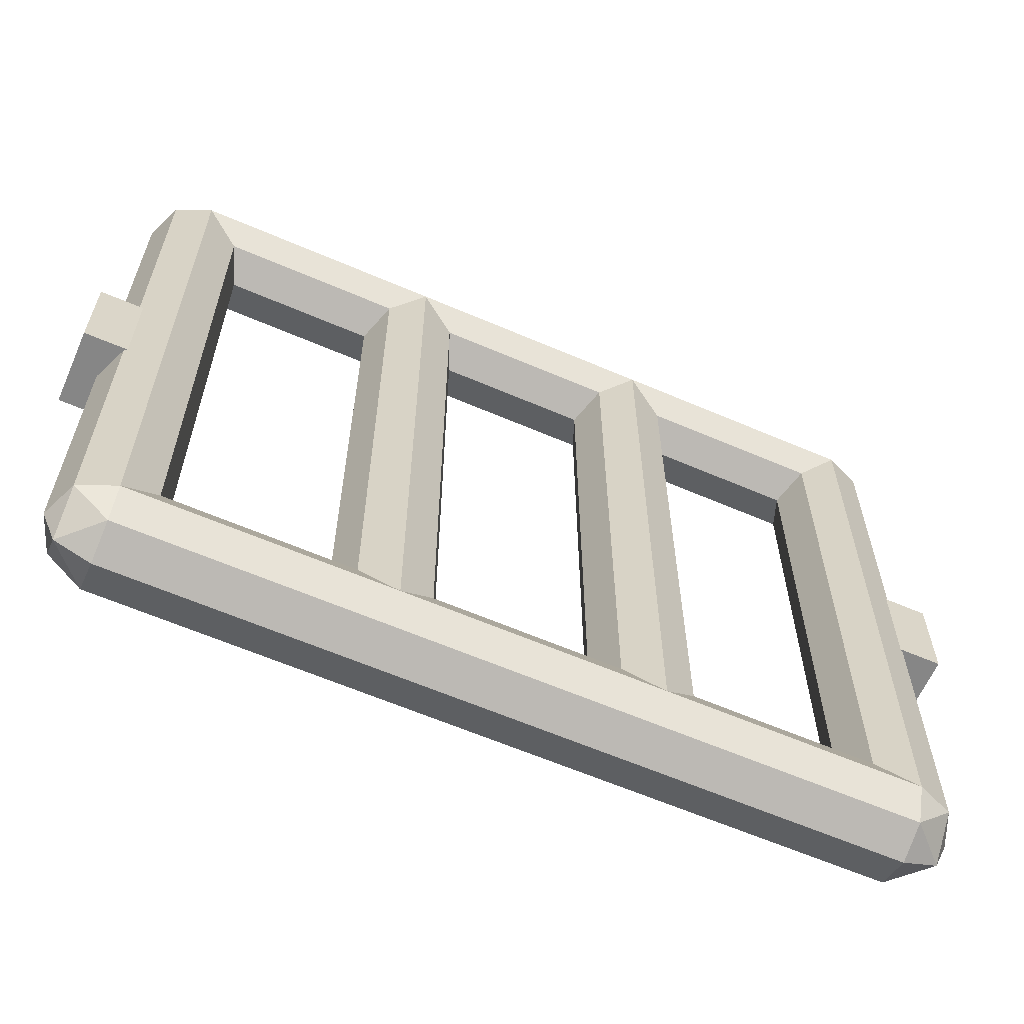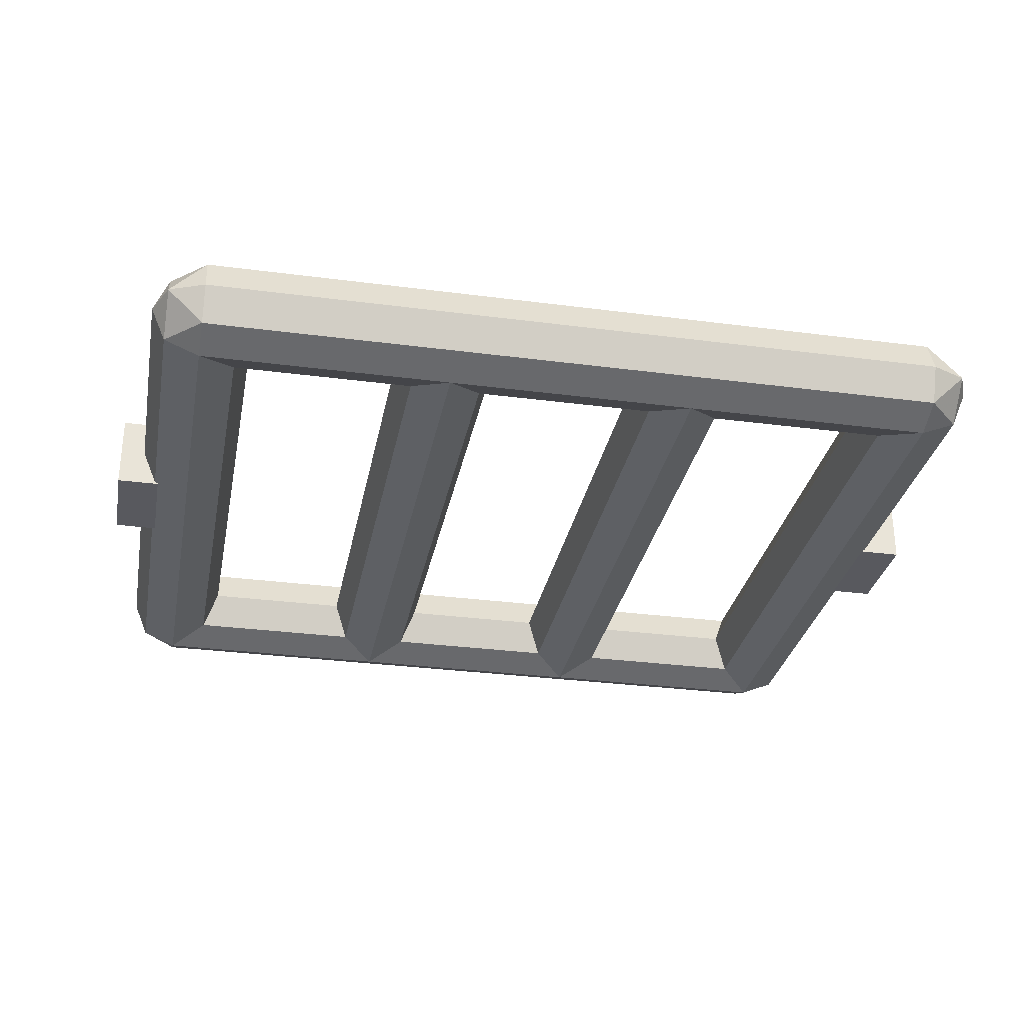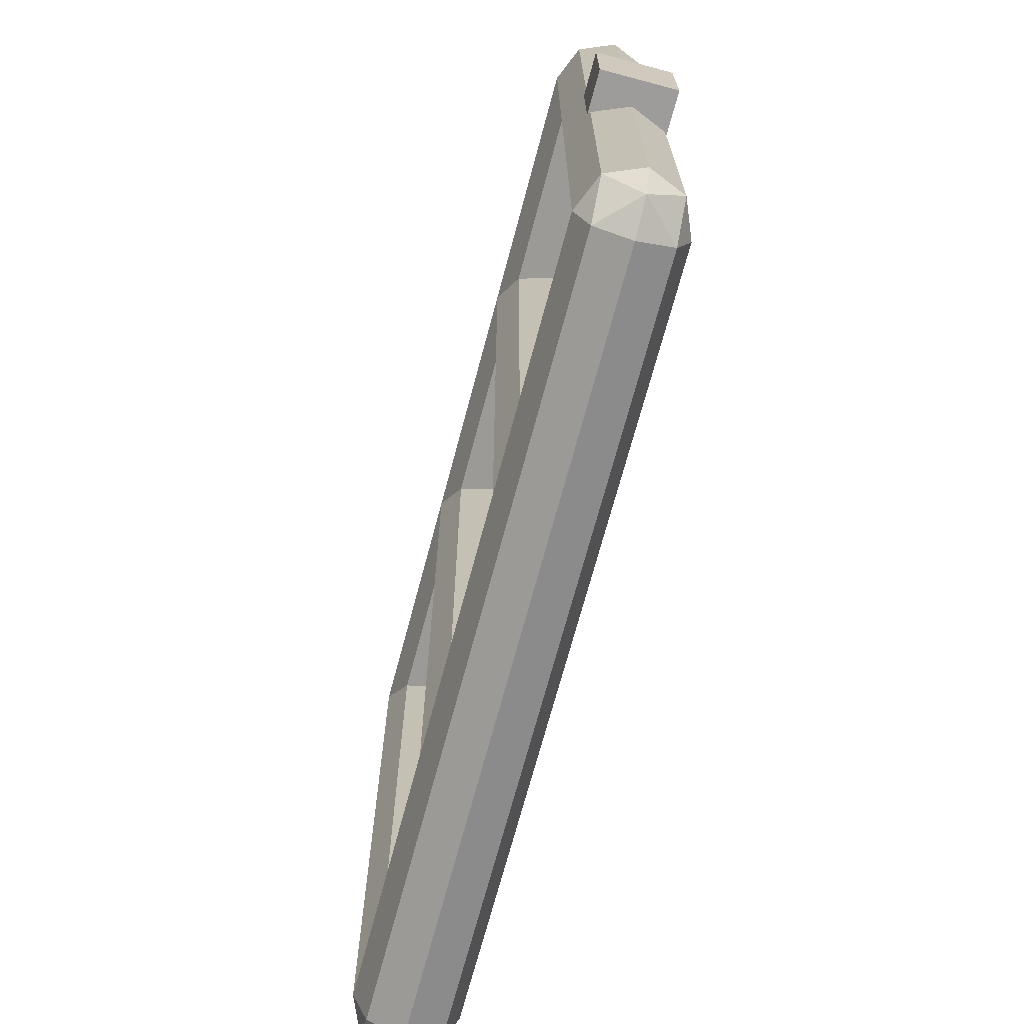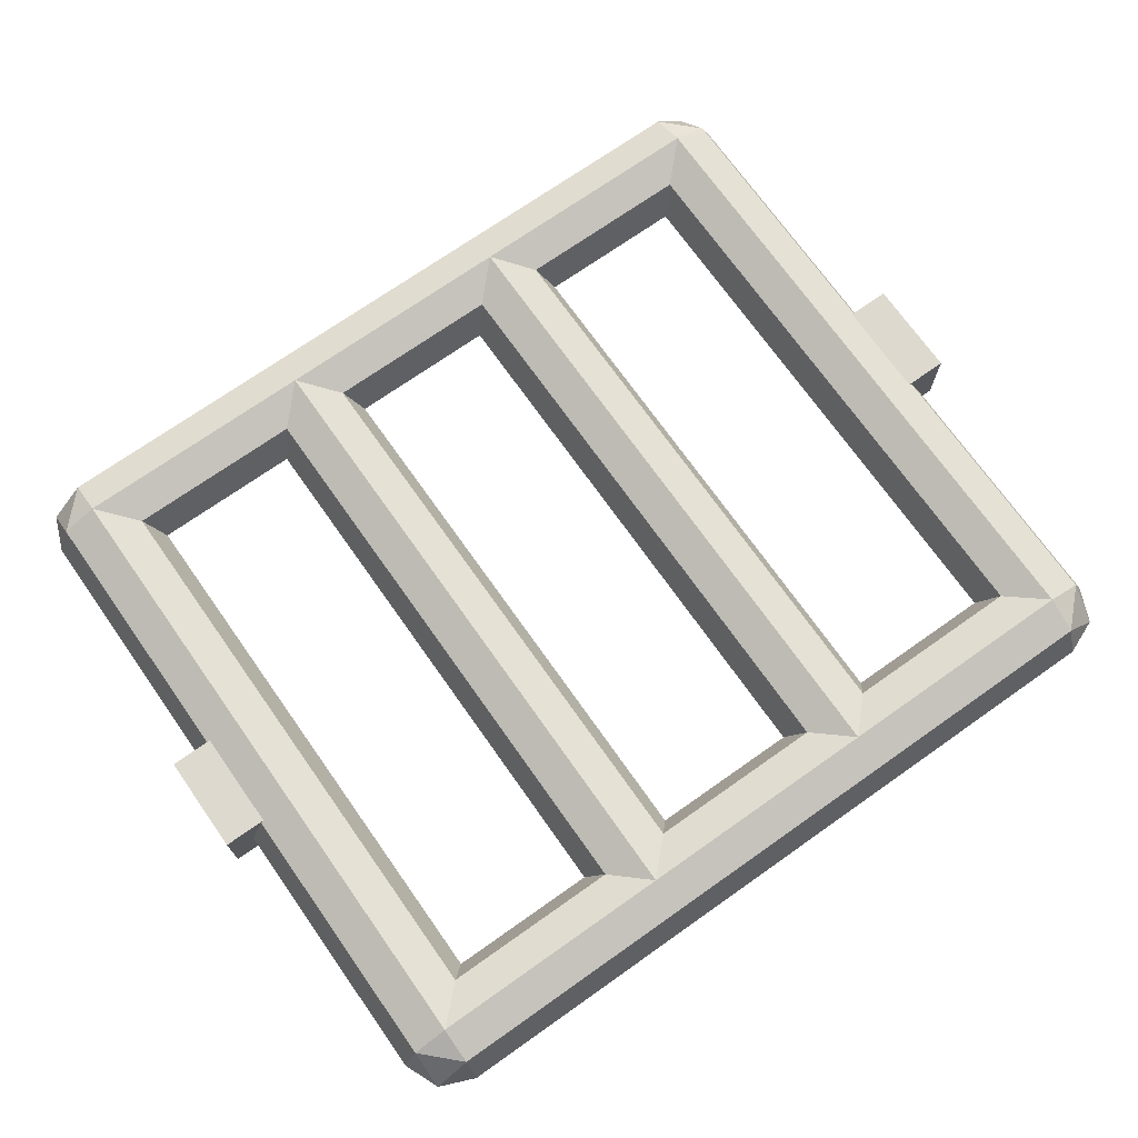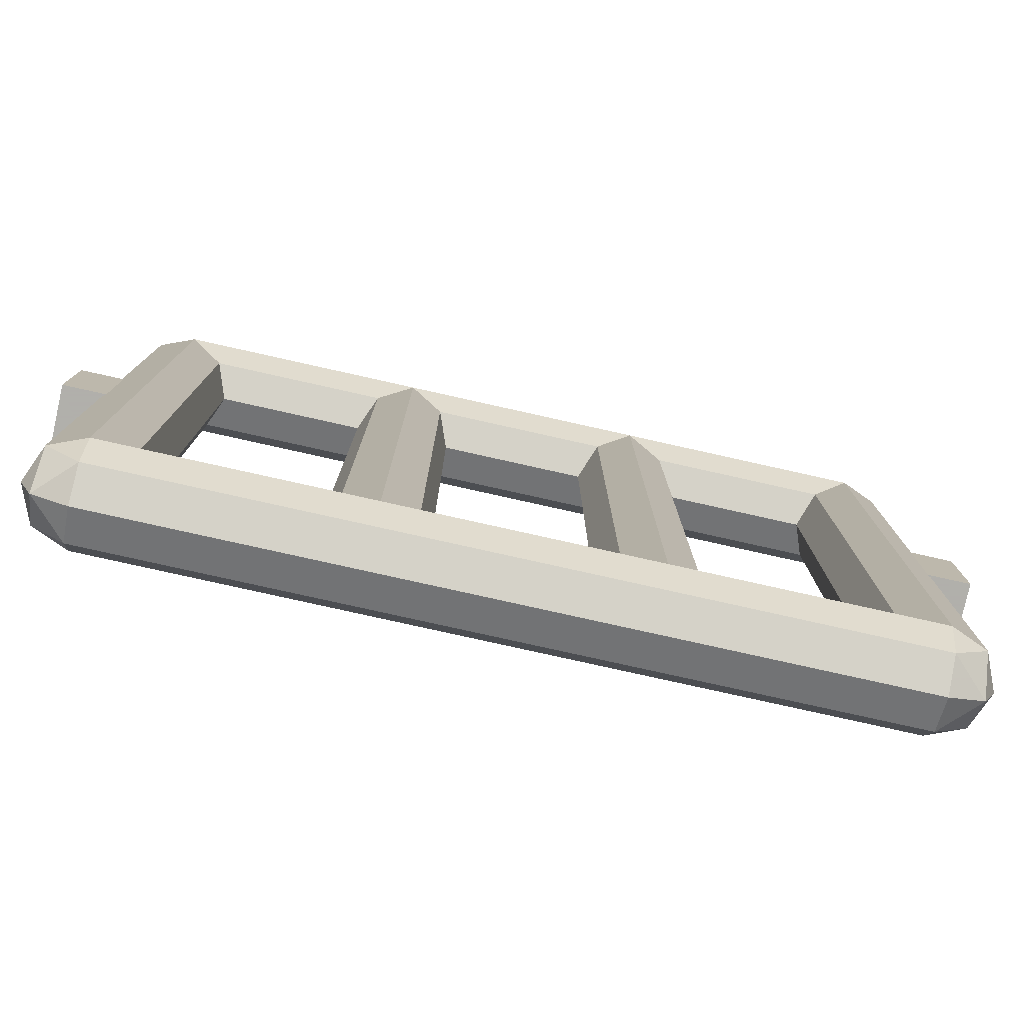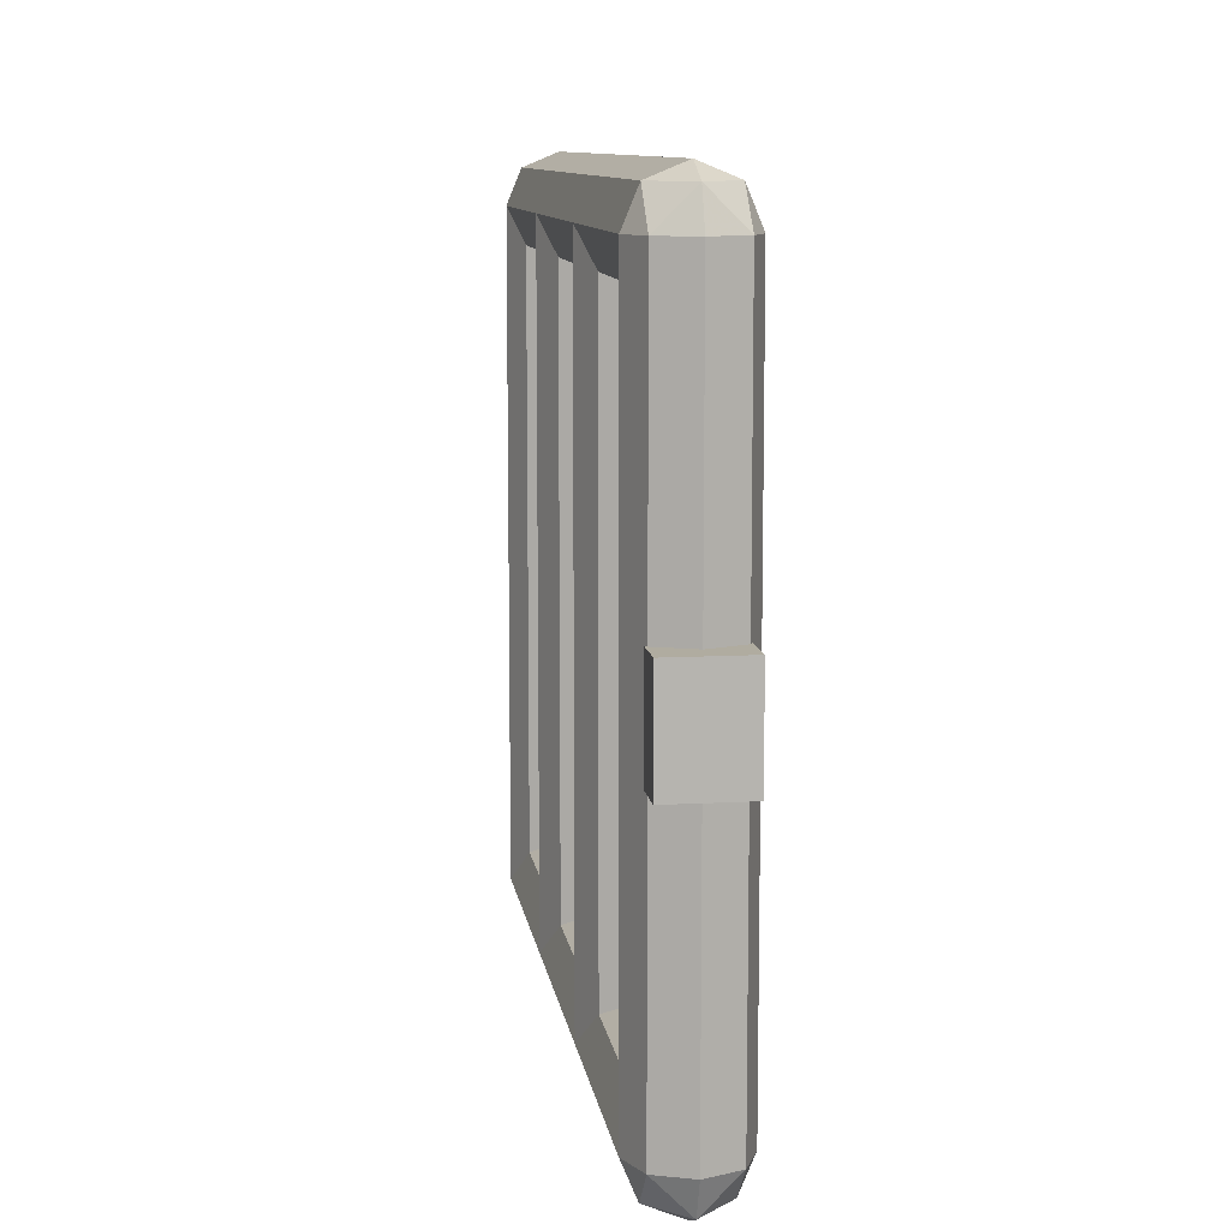
<metadata>
{"format":"obj","ext":"obj","renderer":"f3d","projection":"perspective","resolution":1024,"background":"white","views":[{"elev":-62.2,"azim":156.4,"up":"+Y"},{"elev":-30.3,"azim":-10.8,"up":"+Z"},{"elev":-70.0,"azim":75.1,"up":"+Y"},{"elev":71.8,"azim":144.8,"up":"+Z"},{"elev":-78.4,"azim":-12.6,"up":"+Y"},{"elev":9.9,"azim":-98.0,"up":"+Y"}]}
</metadata>
<code>
v 1.5 -1.3 0.2
v 1.5 -1.441 0.1414
v 1.641 -1.3 0.1414
v 1.641 -1.441 0
v 1.7 -1.3 0
v 1.641 -1.3 0.1414
v 1.5 -1.441 0.1414
v 1.641 -1.441 0
v 1.641 -1.3 0.1414
v 1.5 -1.5 0
v 1.641 -1.441 0
v 1.5 -1.441 0.1414
v 1.5 -1.3 -0.2
v 1.5 -1.441 -0.1414
v 1.641 -1.3 -0.1414
v 1.641 -1.441 0
v 1.7 -1.3 0
v 1.641 -1.3 -0.1414
v 1.5 -1.441 -0.1414
v 1.641 -1.441 0
v 1.641 -1.3 -0.1414
v 1.5 -1.5 0
v 1.641 -1.441 0
v 1.5 -1.441 -0.1414
v -1.5 -1.3 0.2
v -1.5 -1.441 0.1414
v -1.641 -1.3 0.1414
v -1.641 -1.441 0
v -1.7 -1.3 0
v -1.641 -1.3 0.1414
v -1.5 -1.441 0.1414
v -1.641 -1.441 0
v -1.641 -1.3 0.1414
v -1.5 -1.5 0
v -1.641 -1.441 0
v -1.5 -1.441 0.1414
v -1.5 -1.3 -0.2
v -1.5 -1.441 -0.1414
v -1.641 -1.3 -0.1414
v -1.641 -1.441 0
v -1.7 -1.3 0
v -1.641 -1.3 -0.1414
v -1.5 -1.441 -0.1414
v -1.641 -1.441 0
v -1.641 -1.3 -0.1414
v -1.5 -1.5 0
v -1.641 -1.441 0
v -1.5 -1.441 -0.1414
v 1.5 1.3 0.2
v 1.5 1.441 0.1414
v 1.641 1.3 0.1414
v 1.641 1.441 0
v 1.7 1.3 0
v 1.641 1.3 0.1414
v 1.5 1.441 0.1414
v 1.641 1.441 0
v 1.641 1.3 0.1414
v 1.5 1.5 0
v 1.641 1.441 0
v 1.5 1.441 0.1414
v 1.5 1.3 -0.2
v 1.5 1.441 -0.1414
v 1.641 1.3 -0.1414
v 1.641 1.441 0
v 1.7 1.3 0
v 1.641 1.3 -0.1414
v 1.5 1.441 -0.1414
v 1.641 1.441 0
v 1.641 1.3 -0.1414
v 1.5 1.5 0
v 1.641 1.441 0
v 1.5 1.441 -0.1414
v -1.5 1.3 0.2
v -1.5 1.441 0.1414
v -1.641 1.3 0.1414
v -1.641 1.441 0
v -1.7 1.3 0
v -1.641 1.3 0.1414
v -1.5 1.441 0.1414
v -1.641 1.441 0
v -1.641 1.3 0.1414
v -1.5 1.5 0
v -1.641 1.441 0
v -1.5 1.441 0.1414
v -1.5 1.3 -0.2
v -1.5 1.441 -0.1414
v -1.641 1.3 -0.1414
v -1.641 1.441 0
v -1.7 1.3 0
v -1.641 1.3 -0.1414
v -1.5 1.441 -0.1414
v -1.641 1.441 0
v -1.641 1.3 -0.1414
v -1.5 1.5 0
v -1.641 1.441 0
v -1.5 1.441 -0.1414
v -1.5 -1.159 0.1414
v -1.5 -1.1 0
v 1.5 -1.1 0
v 1.5 -1.159 0.1414
v -1.5 -1.3 0.2
v -1.5 -1.159 0.1414
v 1.5 -1.159 0.1414
v 1.5 -1.3 0.2
v -1.5 -1.441 0.1414
v -1.5 -1.3 0.2
v 1.5 -1.3 0.2
v 1.5 -1.441 0.1414
v -1.5 -1.5 0
v -1.5 -1.441 0.1414
v 1.5 -1.441 0.1414
v 1.5 -1.5 0
v -1.5 -1.441 -0.1414
v -1.5 -1.5 0
v 1.5 -1.5 0
v 1.5 -1.441 -0.1414
v -1.5 -1.3 -0.2
v -1.5 -1.441 -0.1414
v 1.5 -1.441 -0.1414
v 1.5 -1.3 -0.2
v -1.5 -1.159 -0.1414
v -1.5 -1.3 -0.2
v 1.5 -1.3 -0.2
v 1.5 -1.159 -0.1414
v -1.5 -1.1 0
v -1.5 -1.159 -0.1414
v 1.5 -1.159 -0.1414
v 1.5 -1.1 0
v -1.5 1.441 0.1414
v -1.5 1.5 0
v 1.5 1.5 0
v 1.5 1.441 0.1414
v -1.5 1.3 0.2
v -1.5 1.441 0.1414
v 1.5 1.441 0.1414
v 1.5 1.3 0.2
v -1.5 1.159 0.1414
v -1.5 1.3 0.2
v 1.5 1.3 0.2
v 1.5 1.159 0.1414
v -1.5 1.1 0
v -1.5 1.159 0.1414
v 1.5 1.159 0.1414
v 1.5 1.1 0
v -1.5 1.159 -0.1414
v -1.5 1.1 0
v 1.5 1.1 0
v 1.5 1.159 -0.1414
v -1.5 1.3 -0.2
v -1.5 1.159 -0.1414
v 1.5 1.159 -0.1414
v 1.5 1.3 -0.2
v -1.5 1.441 -0.1414
v -1.5 1.3 -0.2
v 1.5 1.3 -0.2
v 1.5 1.441 -0.1414
v -1.5 1.5 0
v -1.5 1.441 -0.1414
v 1.5 1.441 -0.1414
v 1.5 1.5 0
v 1.641 -1.3 0.1414
v 1.7 -1.3 0
v 1.7 1.3 0
v 1.641 1.3 0.1414
v 1.5 -1.3 0.2
v 1.641 -1.3 0.1414
v 1.641 1.3 0.1414
v 1.5 1.3 0.2
v 1.359 -1.3 0.1414
v 1.5 -1.3 0.2
v 1.5 1.3 0.2
v 1.359 1.3 0.1414
v 1.3 -1.3 0
v 1.359 -1.3 0.1414
v 1.359 1.3 0.1414
v 1.3 1.3 0
v 1.359 -1.3 -0.1414
v 1.3 -1.3 0
v 1.3 1.3 0
v 1.359 1.3 -0.1414
v 1.5 -1.3 -0.2
v 1.359 -1.3 -0.1414
v 1.359 1.3 -0.1414
v 1.5 1.3 -0.2
v 1.641 -1.3 -0.1414
v 1.5 -1.3 -0.2
v 1.5 1.3 -0.2
v 1.641 1.3 -0.1414
v 1.7 -1.3 0
v 1.641 -1.3 -0.1414
v 1.641 1.3 -0.1414
v 1.7 1.3 0
v 0.6414 -1.3 0.1414
v 0.7 -1.3 0
v 0.7 1.3 0
v 0.6414 1.3 0.1414
v 0.5 -1.3 0.2
v 0.6414 -1.3 0.1414
v 0.6414 1.3 0.1414
v 0.5 1.3 0.2
v 0.3586 -1.3 0.1414
v 0.5 -1.3 0.2
v 0.5 1.3 0.2
v 0.3586 1.3 0.1414
v 0.3 -1.3 0
v 0.3586 -1.3 0.1414
v 0.3586 1.3 0.1414
v 0.3 1.3 0
v 0.3586 -1.3 -0.1414
v 0.3 -1.3 0
v 0.3 1.3 0
v 0.3586 1.3 -0.1414
v 0.5 -1.3 -0.2
v 0.3586 -1.3 -0.1414
v 0.3586 1.3 -0.1414
v 0.5 1.3 -0.2
v 0.6414 -1.3 -0.1414
v 0.5 -1.3 -0.2
v 0.5 1.3 -0.2
v 0.6414 1.3 -0.1414
v 0.7 -1.3 0
v 0.6414 -1.3 -0.1414
v 0.6414 1.3 -0.1414
v 0.7 1.3 0
v -0.3586 -1.3 0.1414
v -0.3 -1.3 0
v -0.3 1.3 0
v -0.3586 1.3 0.1414
v -0.5 -1.3 0.2
v -0.3586 -1.3 0.1414
v -0.3586 1.3 0.1414
v -0.5 1.3 0.2
v -0.6414 -1.3 0.1414
v -0.5 -1.3 0.2
v -0.5 1.3 0.2
v -0.6414 1.3 0.1414
v -0.7 -1.3 0
v -0.6414 -1.3 0.1414
v -0.6414 1.3 0.1414
v -0.7 1.3 0
v -0.6414 -1.3 -0.1414
v -0.7 -1.3 0
v -0.7 1.3 0
v -0.6414 1.3 -0.1414
v -0.5 -1.3 -0.2
v -0.6414 -1.3 -0.1414
v -0.6414 1.3 -0.1414
v -0.5 1.3 -0.2
v -0.3586 -1.3 -0.1414
v -0.5 -1.3 -0.2
v -0.5 1.3 -0.2
v -0.3586 1.3 -0.1414
v -0.3 -1.3 0
v -0.3586 -1.3 -0.1414
v -0.3586 1.3 -0.1414
v -0.3 1.3 0
v -1.359 -1.3 0.1414
v -1.3 -1.3 0
v -1.3 1.3 0
v -1.359 1.3 0.1414
v -1.5 -1.3 0.2
v -1.359 -1.3 0.1414
v -1.359 1.3 0.1414
v -1.5 1.3 0.2
v -1.641 -1.3 0.1414
v -1.5 -1.3 0.2
v -1.5 1.3 0.2
v -1.641 1.3 0.1414
v -1.7 -1.3 0
v -1.641 -1.3 0.1414
v -1.641 1.3 0.1414
v -1.7 1.3 0
v -1.641 -1.3 -0.1414
v -1.7 -1.3 0
v -1.7 1.3 0
v -1.641 1.3 -0.1414
v -1.5 -1.3 -0.2
v -1.641 -1.3 -0.1414
v -1.641 1.3 -0.1414
v -1.5 1.3 -0.2
v -1.359 -1.3 -0.1414
v -1.5 -1.3 -0.2
v -1.5 1.3 -0.2
v -1.359 1.3 -0.1414
v -1.3 -1.3 0
v -1.359 -1.3 -0.1414
v -1.359 1.3 -0.1414
v -1.3 1.3 0
v 1.8 -0.2 0.15
v 1.8 -0.2 -0.15
v 1.8 0.2 -0.15
v 1.8 0.2 0.15
v -1.8 0.2 0.15
v -1.8 0.2 -0.15
v -1.8 -0.2 -0.15
v -1.8 -0.2 0.15
v 1.8 0.2 0.15
v 1.8 0.2 -0.15
v 1.629 0.2 -0.15
v 1.629 0.2 0.15
v -1.629 0.2 0.15
v -1.629 0.2 -0.15
v -1.8 0.2 -0.15
v -1.8 0.2 0.15
v 1.629 -0.2 0.15
v 1.629 -0.2 -0.15
v 1.8 -0.2 -0.15
v 1.8 -0.2 0.15
v -1.8 -0.2 0.15
v -1.8 -0.2 -0.15
v -1.629 -0.2 -0.15
v -1.629 -0.2 0.15
v 1.629 0.2 0.15
v 1.629 -0.2 0.15
v 1.8 -0.2 0.15
v 1.8 0.2 0.15
v -1.8 0.2 0.15
v -1.8 -0.2 0.15
v -1.629 -0.2 0.15
v -1.629 0.2 0.15
v 1.8 0.2 -0.15
v 1.8 -0.2 -0.15
v 1.629 -0.2 -0.15
v 1.629 0.2 -0.15
v -1.629 0.2 -0.15
v -1.629 -0.2 -0.15
v -1.8 -0.2 -0.15
v -1.8 0.2 -0.15
g mesh4398405
f 1 2 3
f 4 5 6
f 7 8 9
f 10 11 12
g mesh4398407
f 13 15 14
f 16 18 17
f 19 21 20
f 22 24 23
g mesh4398411
f 25 27 26
f 28 30 29
f 31 33 32
f 34 36 35
g mesh4398413
f 37 38 39
f 40 41 42
f 43 44 45
f 46 47 48
g mesh4398417
f 49 51 50
f 52 54 53
f 55 57 56
f 58 60 59
g mesh4398419
f 61 62 63
f 64 65 66
f 67 68 69
f 70 71 72
g mesh4398423
f 73 74 75
f 76 77 78
f 79 80 81
f 82 83 84
g mesh4398425
f 85 87 86
f 88 90 89
f 91 93 92
f 94 96 95
g mesh4398428
f 97 99 98
f 99 97 100
f 101 103 102
f 103 101 104
f 105 107 106
f 107 105 108
f 109 111 110
f 111 109 112
f 113 115 114
f 115 113 116
f 117 119 118
f 119 117 120
f 121 123 122
f 123 121 124
f 125 127 126
f 127 125 128
g mesh4398430
f 129 131 130
f 131 129 132
f 133 135 134
f 135 133 136
f 137 139 138
f 139 137 140
f 141 143 142
f 143 141 144
f 145 147 146
f 147 145 148
f 149 151 150
f 151 149 152
f 153 155 154
f 155 153 156
f 157 159 158
f 159 157 160
g mesh4398432
f 161 162 163
f 163 164 161
f 165 166 167
f 167 168 165
f 169 170 171
f 171 172 169
f 173 174 175
f 175 176 173
f 177 178 179
f 179 180 177
f 181 182 183
f 183 184 181
f 185 186 187
f 187 188 185
f 189 190 191
f 191 192 189
g mesh4398434
f 193 194 195
f 195 196 193
f 197 198 199
f 199 200 197
f 201 202 203
f 203 204 201
f 205 206 207
f 207 208 205
f 209 210 211
f 211 212 209
f 213 214 215
f 215 216 213
f 217 218 219
f 219 220 217
f 221 222 223
f 223 224 221
g mesh4398436
f 225 226 227
f 227 228 225
f 229 230 231
f 231 232 229
f 233 234 235
f 235 236 233
f 237 238 239
f 239 240 237
f 241 242 243
f 243 244 241
f 245 246 247
f 247 248 245
f 249 250 251
f 251 252 249
f 253 254 255
f 255 256 253
g mesh4398438
f 257 258 259
f 259 260 257
f 261 262 263
f 263 264 261
f 265 266 267
f 267 268 265
f 269 270 271
f 271 272 269
f 273 274 275
f 275 276 273
f 277 278 279
f 279 280 277
f 281 282 283
f 283 284 281
f 285 286 287
f 287 288 285
f 289 290 291
f 291 292 289
f 293 294 295
f 295 296 293
f 297 298 299
f 299 300 297
f 301 302 303
f 303 304 301
f 305 306 307
f 307 308 305
f 309 310 311
f 311 312 309
f 313 314 315
f 315 316 313
f 317 318 319
f 319 320 317
f 321 322 323
f 323 324 321
f 325 326 327
f 327 328 325

</code>
